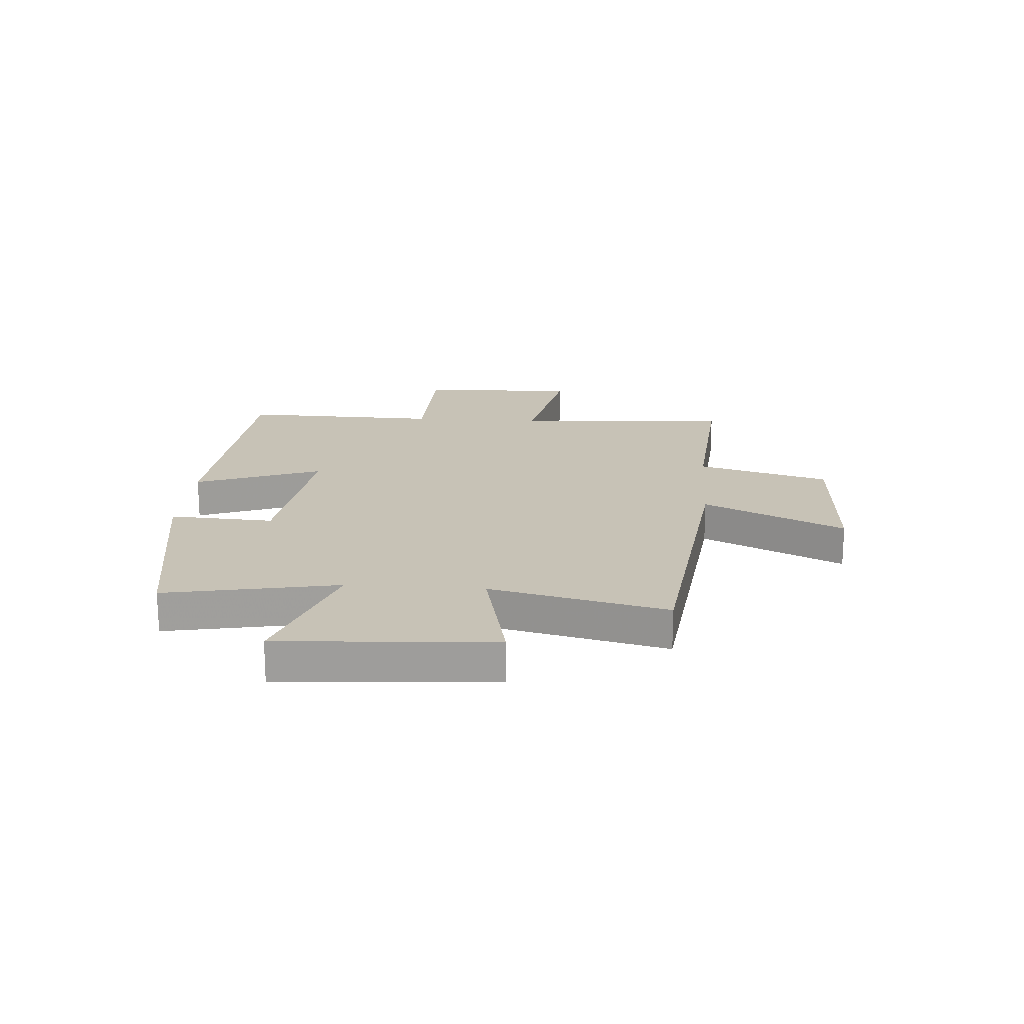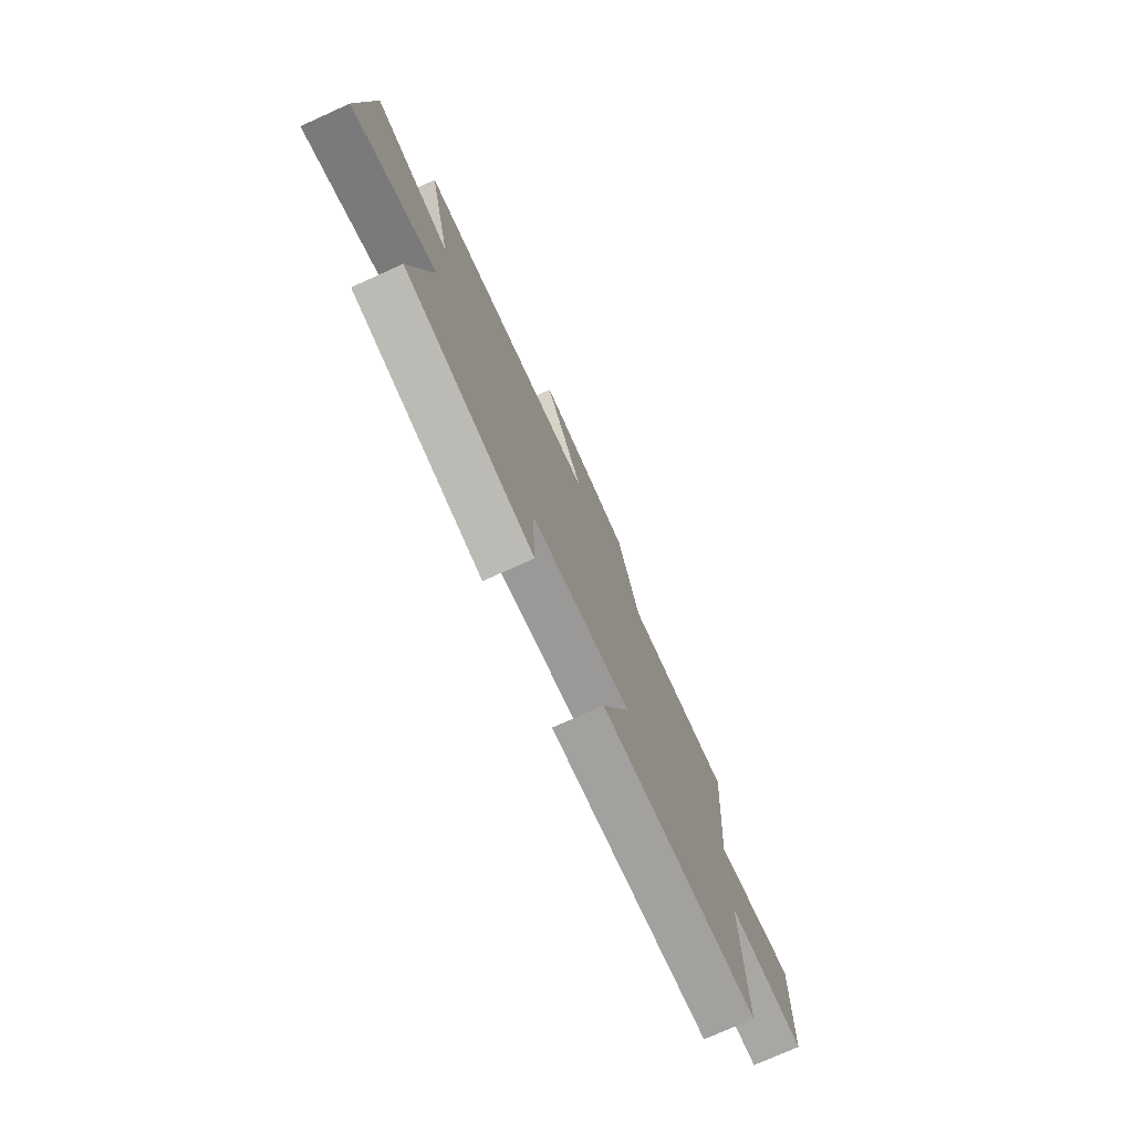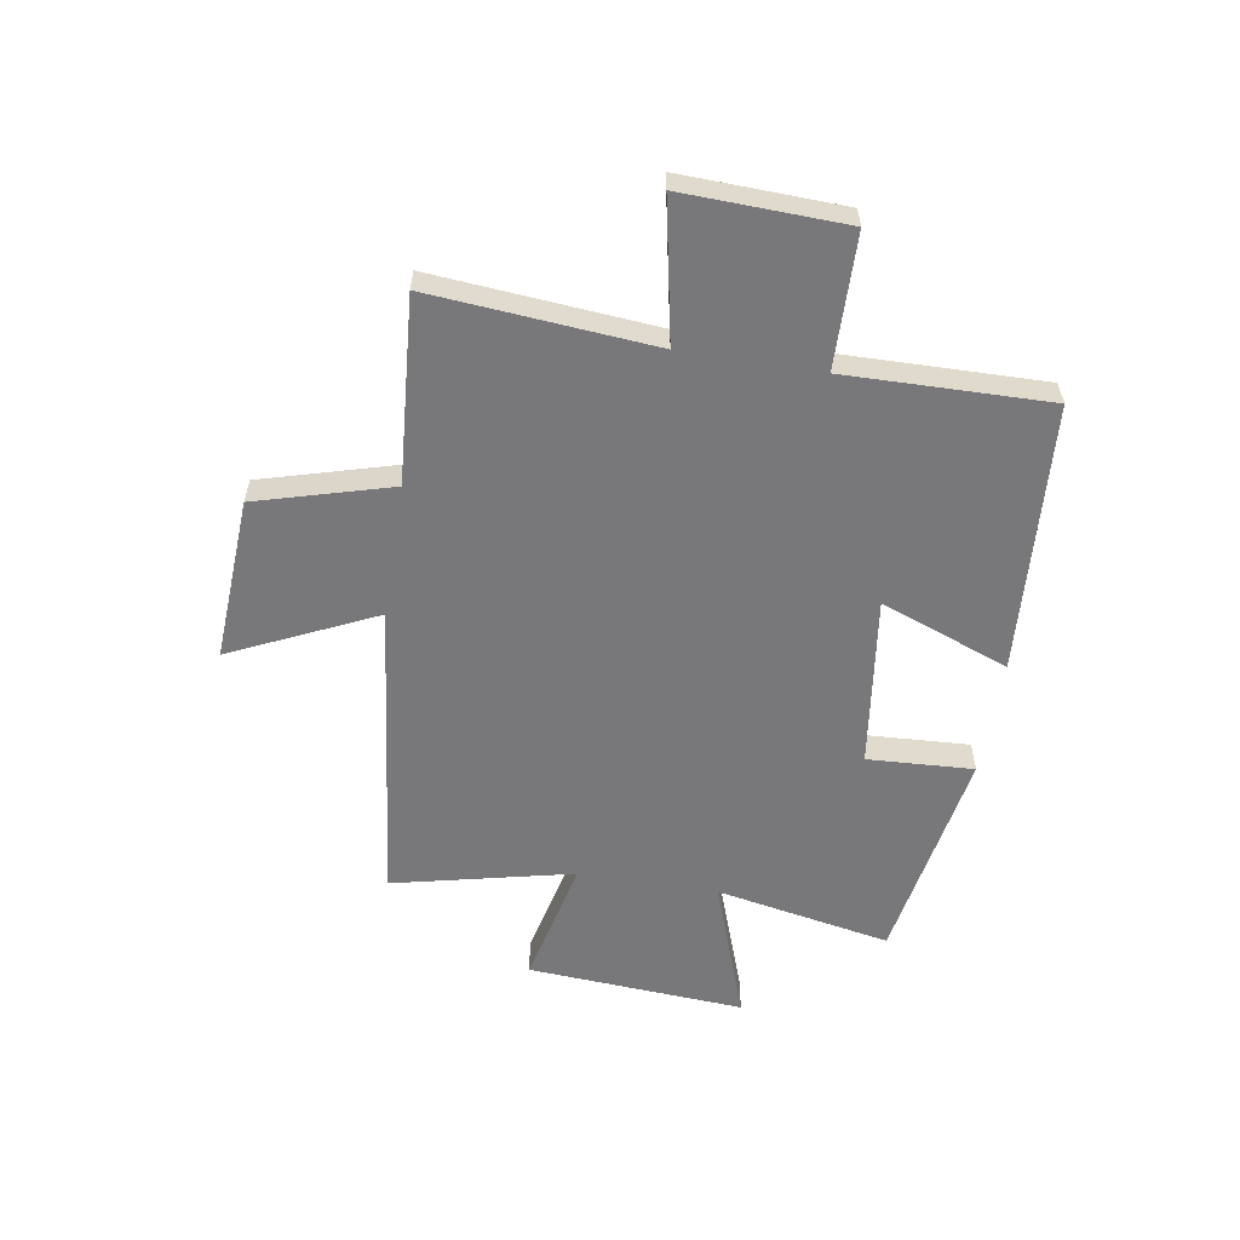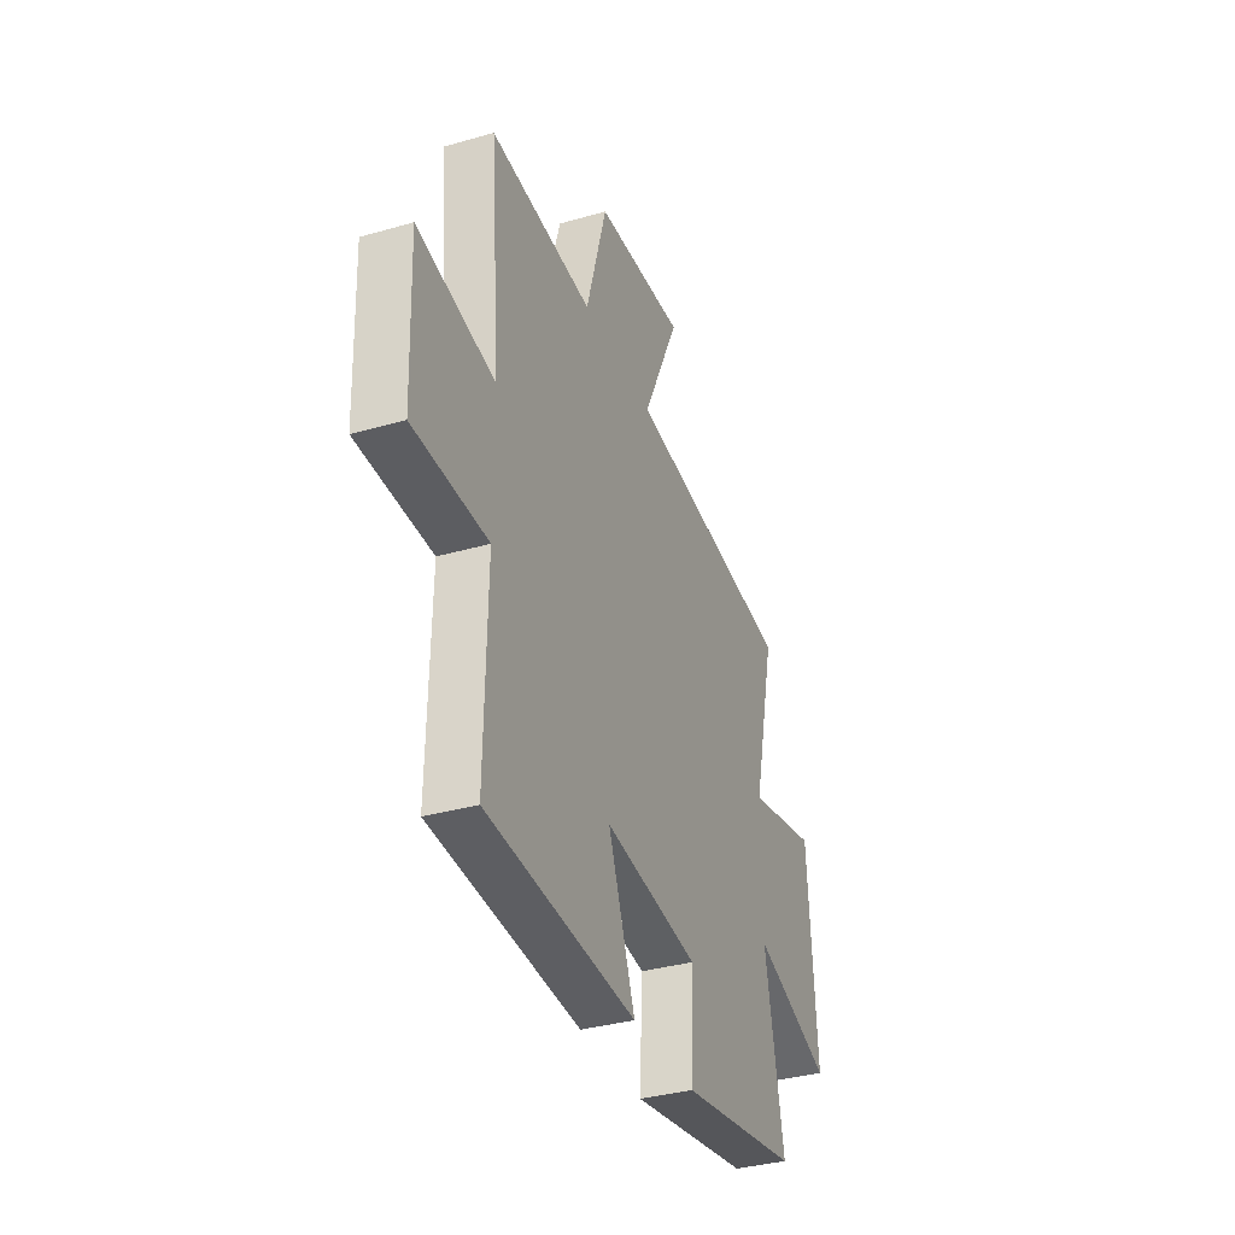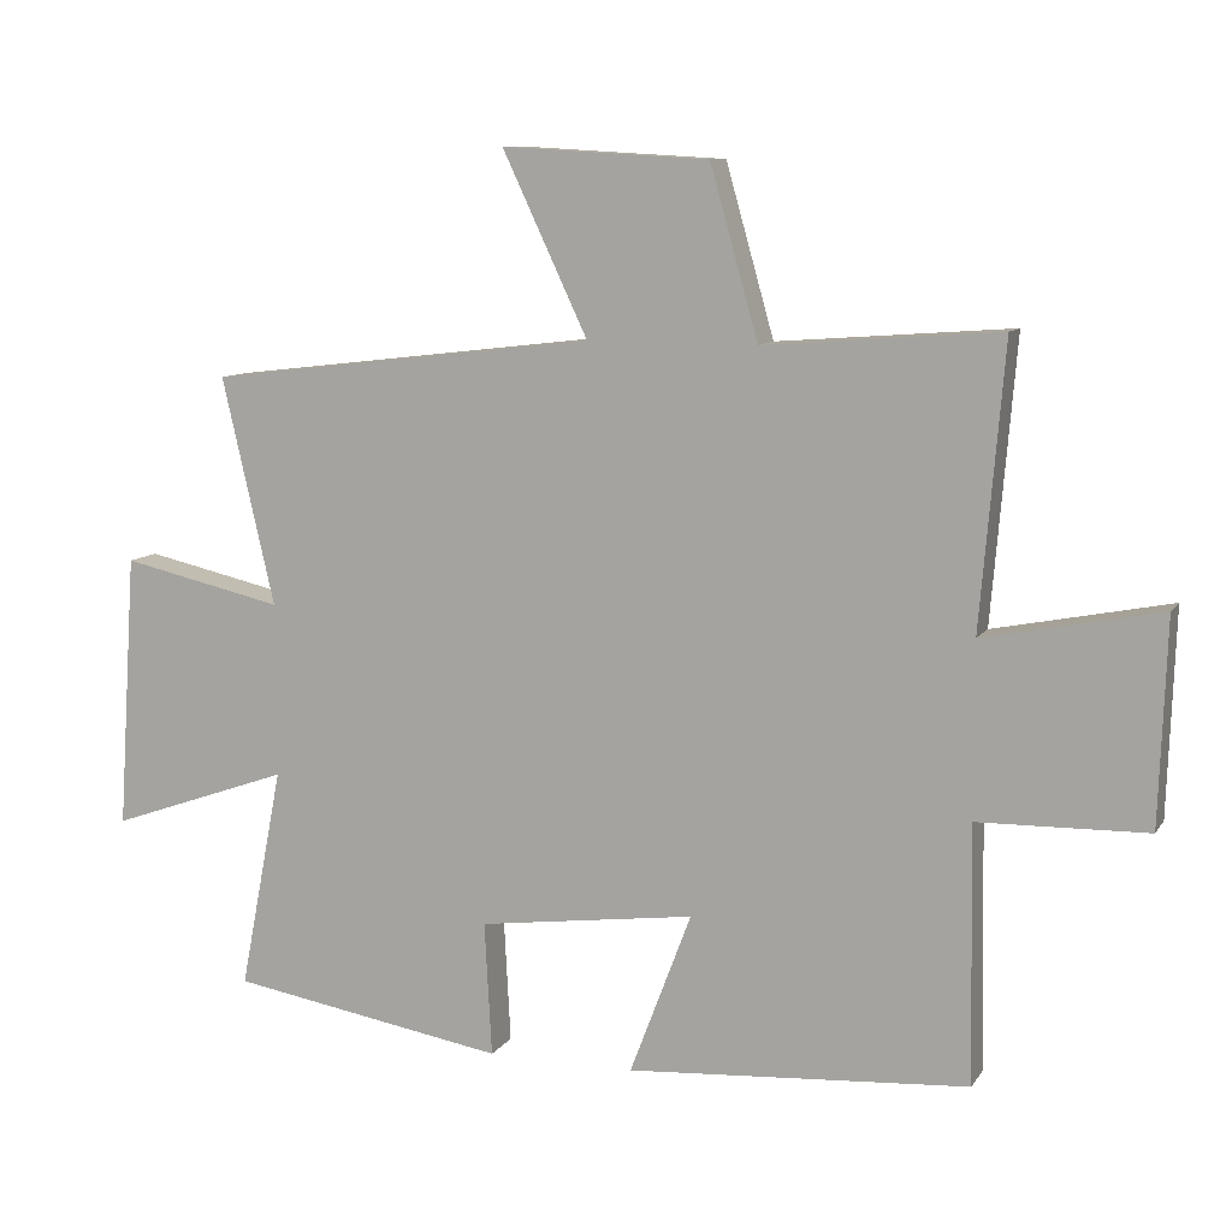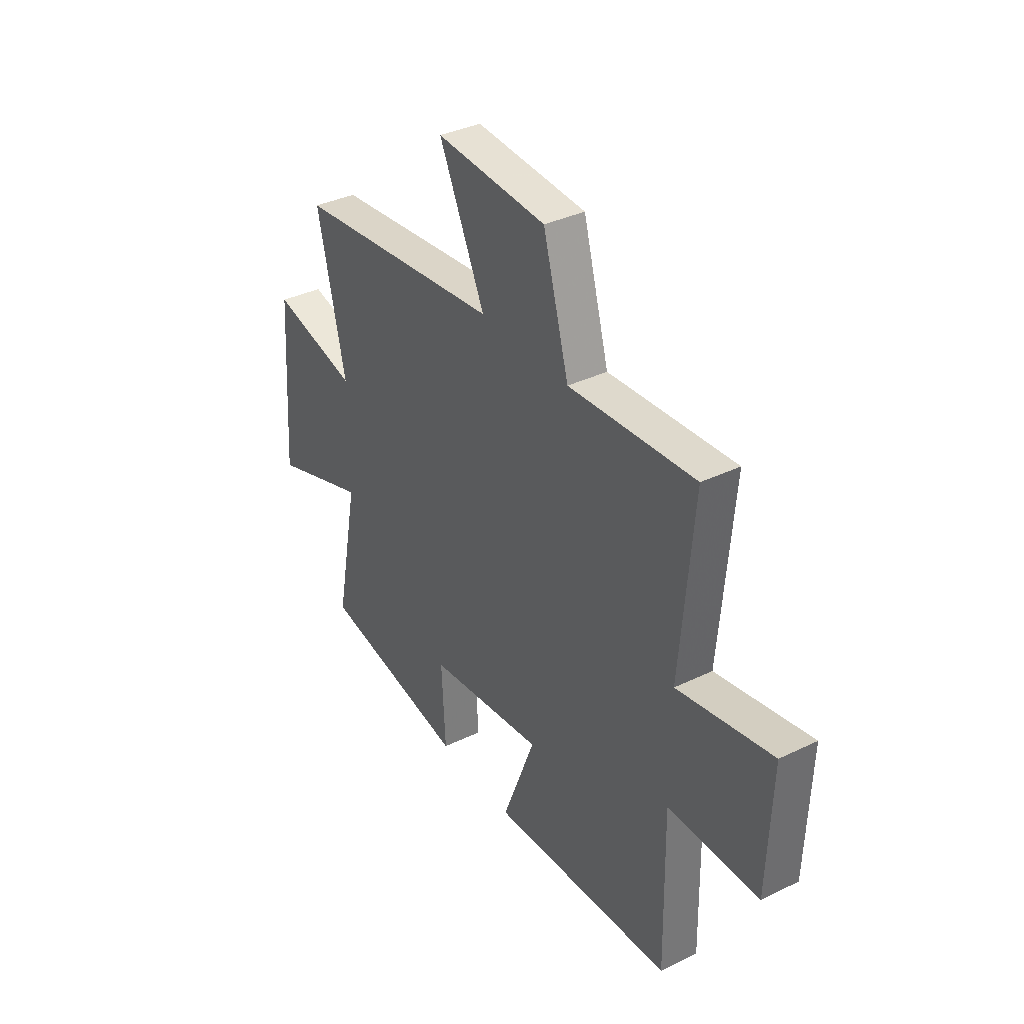
<metadata>
{"format":"obj","ext":"obj","renderer":"f3d","projection":"perspective","resolution":1024,"background":"white","views":[{"elev":19.3,"azim":-85.8,"up":"+Y"},{"elev":-75.6,"azim":-65.7,"up":"+Z"},{"elev":-57.5,"azim":80.7,"up":"+Y"},{"elev":-35.2,"azim":110.9,"up":"+Z"},{"elev":9.8,"azim":19.9,"up":"+Z"},{"elev":36.4,"azim":57.8,"up":"+Z"}]}
</metadata>
<code>
v 0.533 0.07 0.525
v 0.5 0.07 0.133
v 0.746 0.07 0.182
v 0.736 0.07 -0.104
v 0.5 0.07 -0.109
v 0.507 0.07 -0.467
v 0.031 0.07 -0.5
v 0.117 0.07 -0.273
v -0.185 0.07 -0.313
v -0.175 0.07 -0.5
v -0.56 0.07 -0.435
v -0.5 0.07 -0.125
v -0.752 0.07 -0.214
v -0.726 0.07 0.17
v -0.5 0.07 0.119
v -0.573 0.07 0.436
v -0.031 0.07 0.5
v -0.15 0.07 0.753
v 0.138 0.07 0.737
v 0.205 0.07 0.5
v 0.533 0 0.525
v 0.5 0 0.133
v 0.746 0 0.182
v 0.736 0 -0.104
v 0.5 0 -0.109
v 0.507 0 -0.467
v 0.031 0 -0.5
v 0.117 0 -0.273
v -0.185 0 -0.313
v -0.175 0 -0.5
v -0.56 0 -0.435
v -0.5 0 -0.125
v -0.752 0 -0.214
v -0.726 0 0.17
v -0.5 0 0.119
v -0.573 0 0.436
v -0.031 0 0.5
v -0.15 0 0.753
v 0.138 0 0.737
v 0.205 0 0.5
f 17 18 19 20
f 15 16 17 20
f 15 20 1 2
f 12 13 14 15
f 12 15 2
f 9 10 11 12
f 12 2 3
f 9 12 3
f 8 9 3
f 5 6 7 8
f 5 8 3
f 3 4 5
f 40 39 38 37
f 40 37 36 35
f 22 21 40 35
f 35 34 33 32
f 22 35 32
f 32 31 30 29
f 23 22 32
f 23 32 29
f 23 29 28
f 28 27 26 25
f 23 28 25
f 25 24 23
f 1 21 22 2
f 2 22 23 3
f 3 23 24 4
f 4 24 25 5
f 5 25 26 6
f 6 26 27 7
f 7 27 28 8
f 8 28 29 9
f 9 29 30 10
f 10 30 31 11
f 11 31 32 12
f 12 32 33 13
f 13 33 34 14
f 14 34 35 15
f 15 35 36 16
f 16 36 37 17
f 17 37 38 18
f 18 38 39 19
f 19 39 40 20
f 20 40 21 1

</code>
